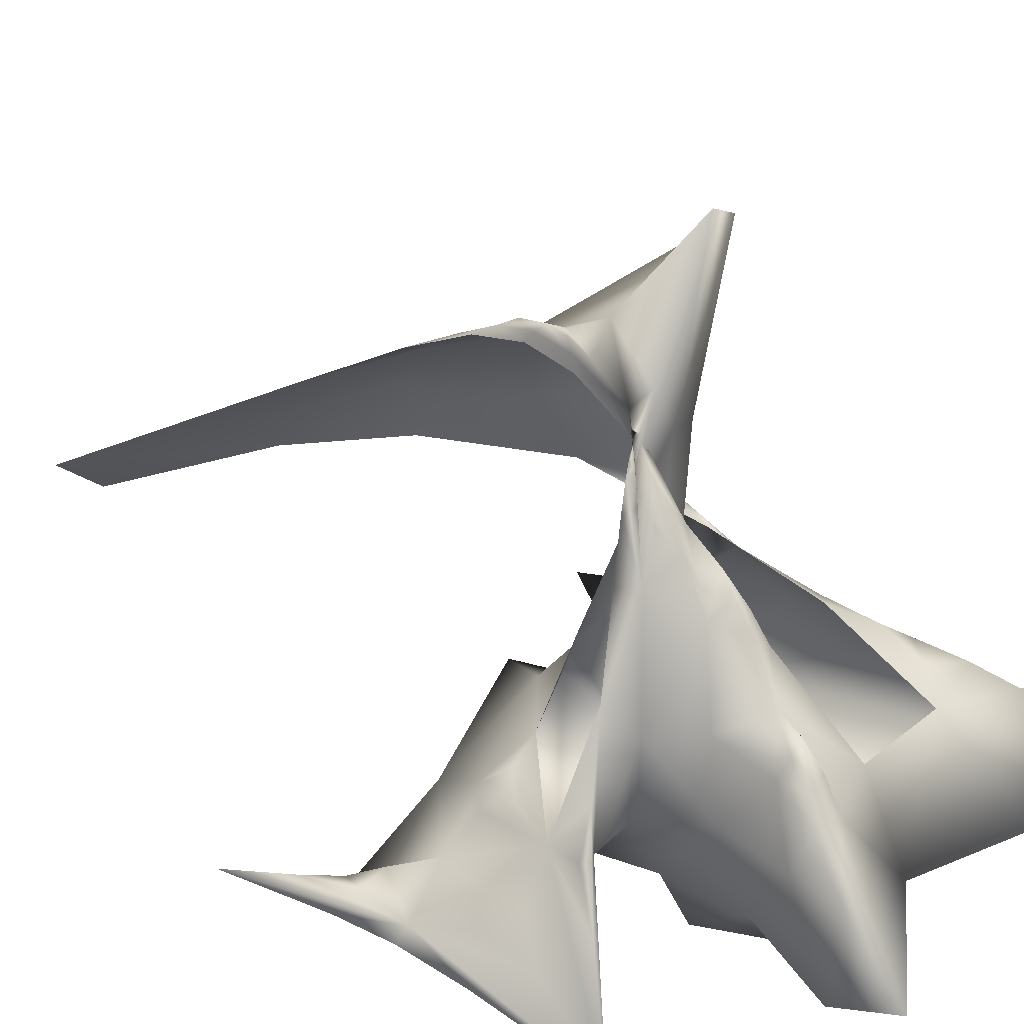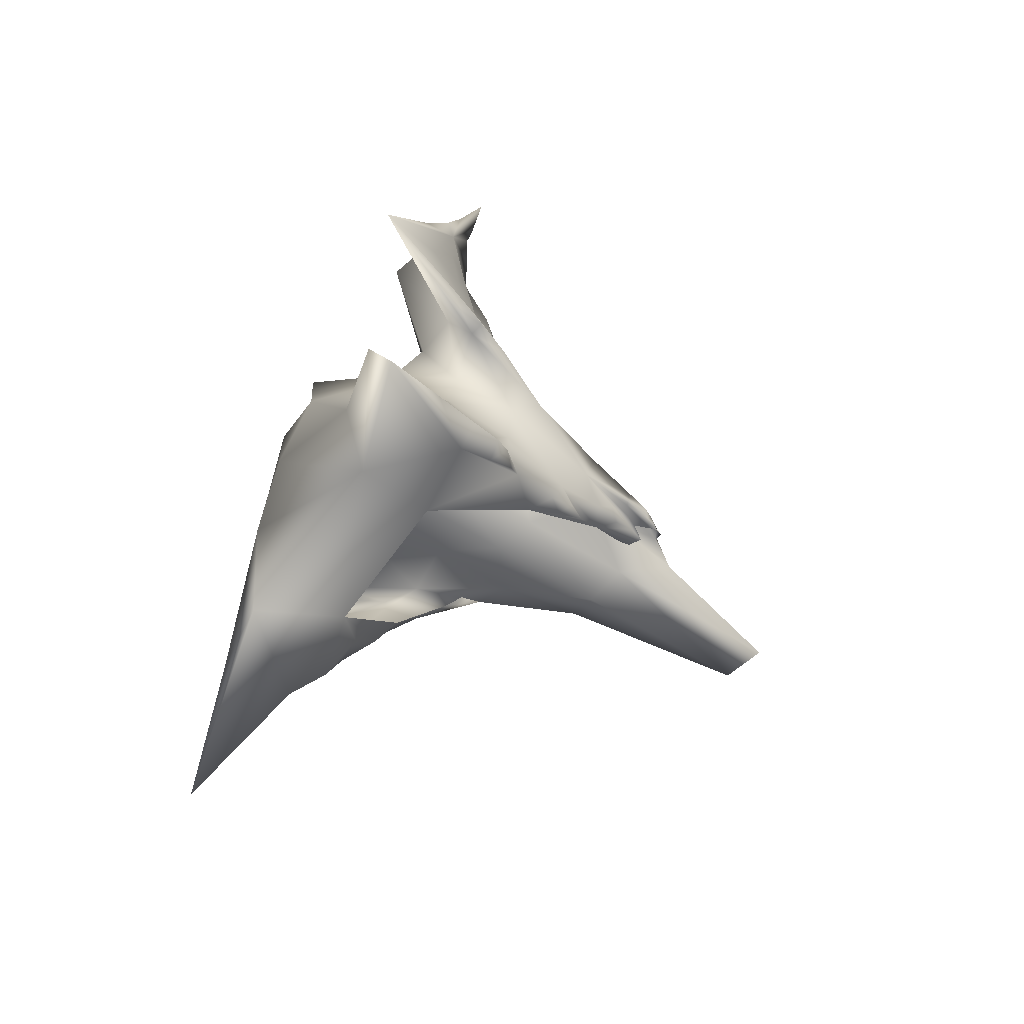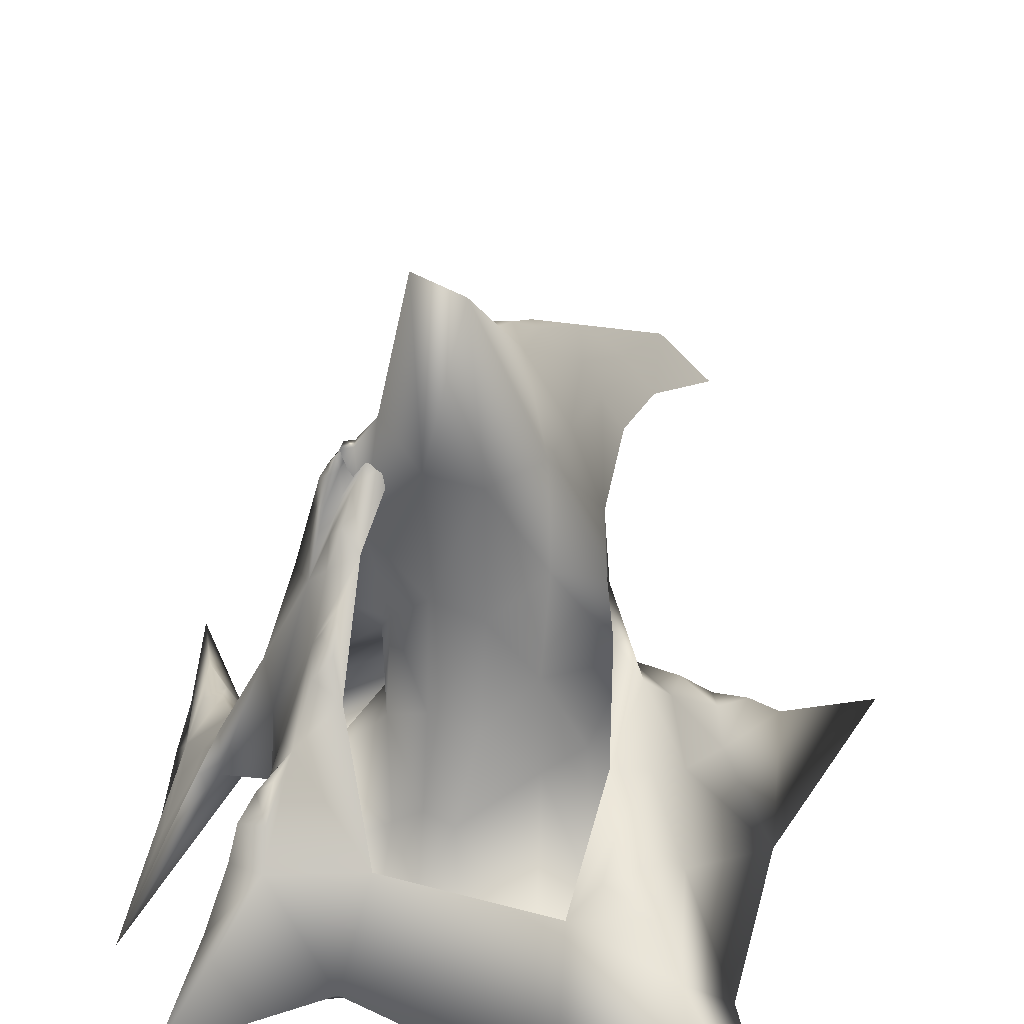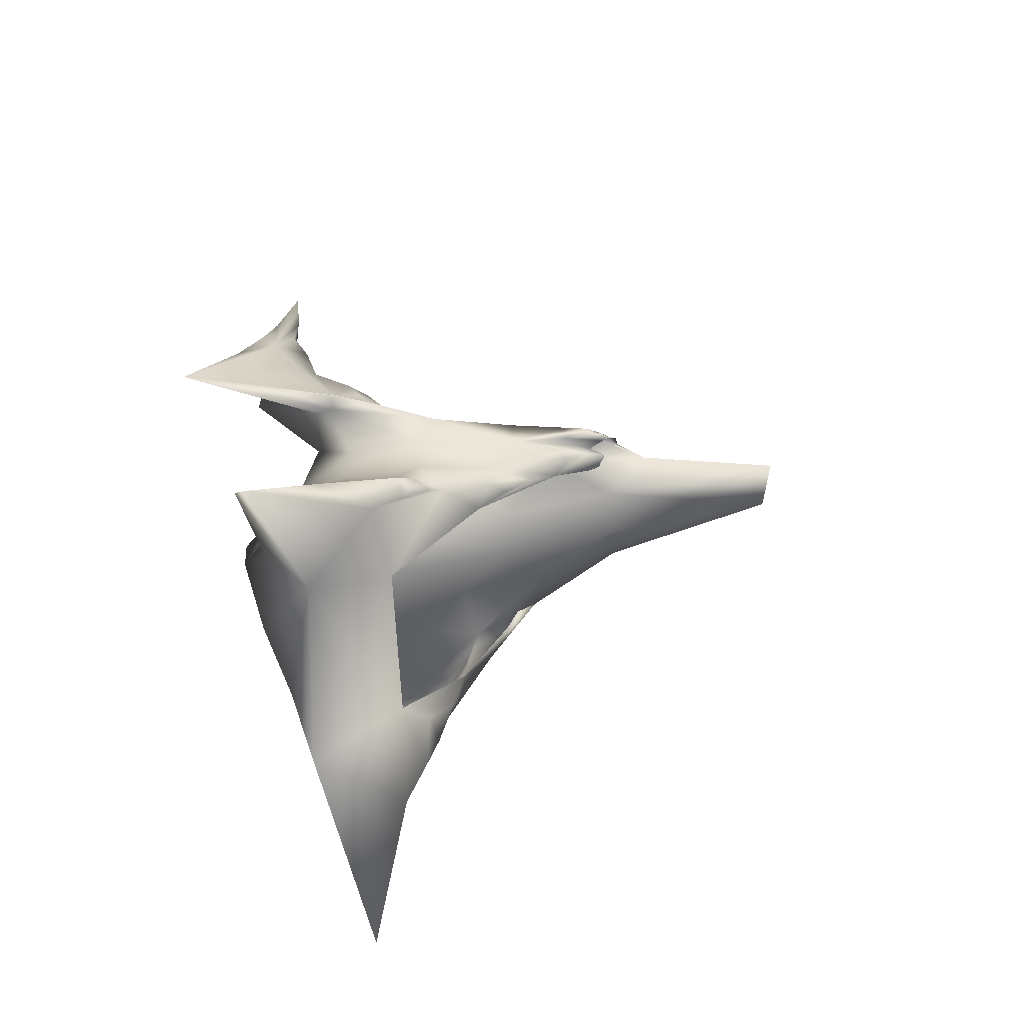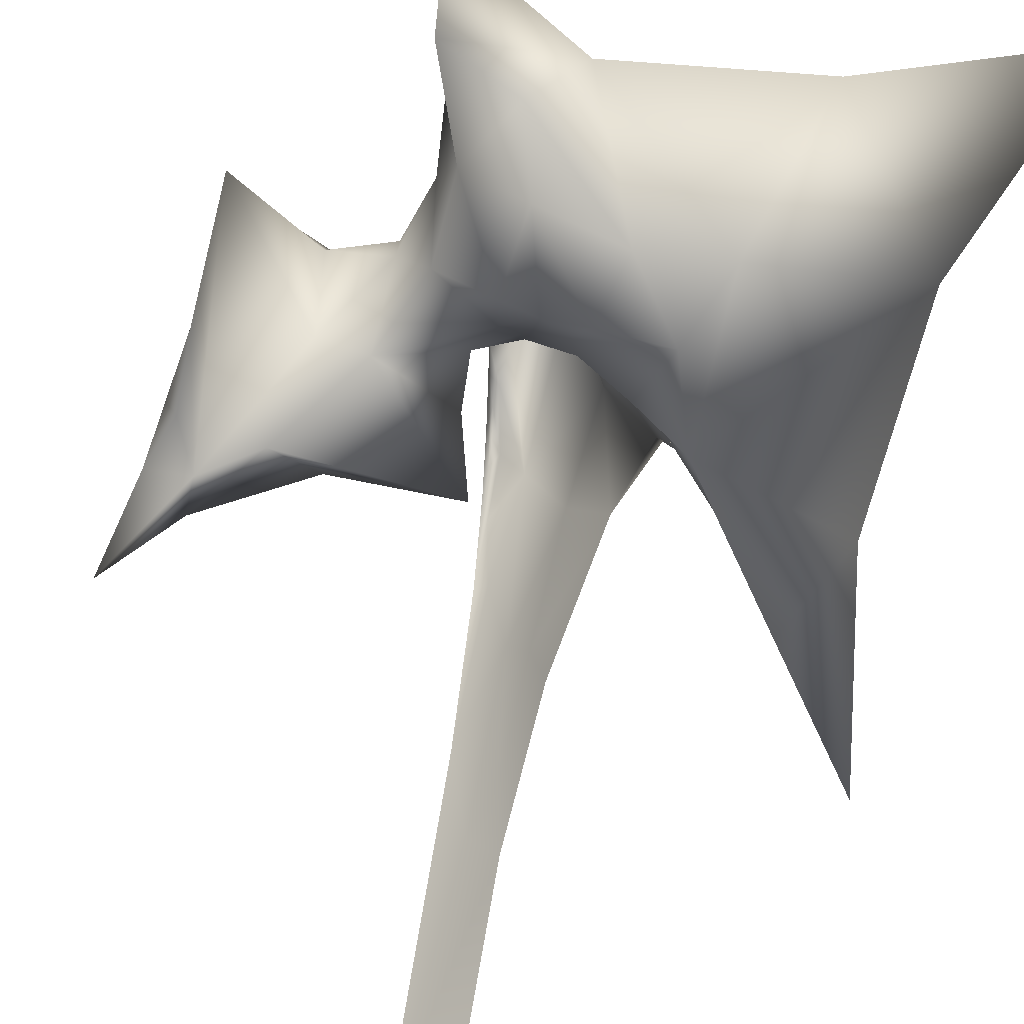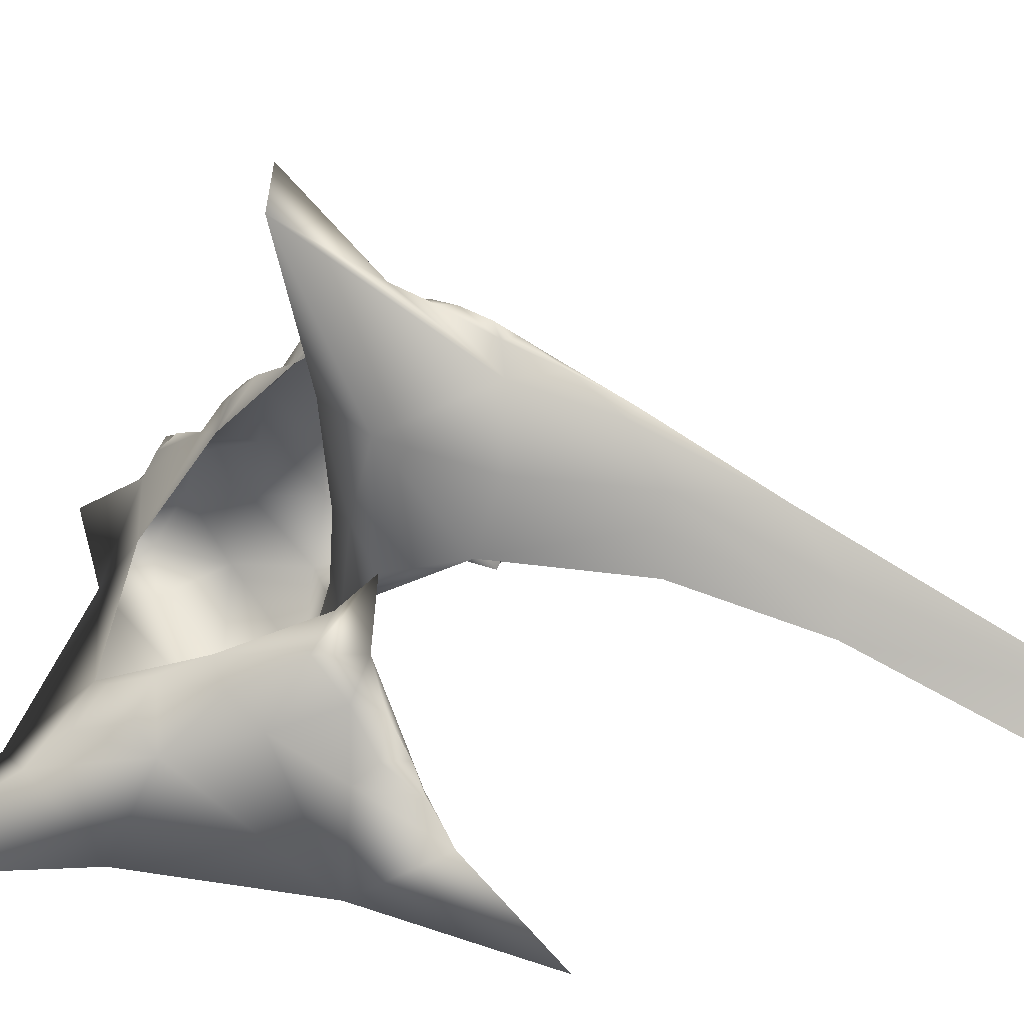
<metadata>
{"format":"obj","ext":"obj","renderer":"f3d","projection":"perspective","resolution":1024,"background":"white","views":[{"elev":25.3,"azim":-60.8,"up":"+Z"},{"elev":-74.7,"azim":-118.9,"up":"+Y"},{"elev":30.7,"azim":11.6,"up":"+Z"},{"elev":-76.3,"azim":-77.8,"up":"+Y"},{"elev":-77.9,"azim":-16.9,"up":"+Z"},{"elev":43.8,"azim":99.5,"up":"+Z"}]}
</metadata>
<code>
o 0
v -106.9 -138.1 -16.96
v -32.12 -105.4 0.9771
v -55.63 -82.15 -24.74
v -98.5 -96.1 -30.81
v 69.79 -129.9 -18.04
v 50.19 -44.71 -36.48
v 5.164 -37.3 -44.92
v -40.8 -43.77 -45.2
v 175 -175 0
v 137.2 -57.91 -13.78
v -72.19 -0.1986 -5.228
v -73.82 -45.51 -12.24
v -42.57 -1.875 -49.07
v -1.388 -1.969 -49.13
v 36.31 -2.447 -40.74
v 139.1 59.04 -13.56
v 54.67 40.61 -38.1
v -117.6 89.64 -33.39
v -86.25 45.65 6.08
v -43.65 37.79 52.29
v -39.15 68.61 66.6
v -24.46 105.9 56.94
v 175 175 0
v 115.7 108.8 -23.31
v -36.89 16.99 6.178
v -88.18 4.212 31.88
v -111.8 45.11 11.73
v -80.9 -34.32 33.18
v -87.46 -71.25 23.18
v -94.21 -99.77 19.76
v -5.631 13.64 10.15
v 30.7 36.21 31.07
v 3.151 26.79 55.49
v -22.27 3.703 -27.66
v -21.51 15.62 15.59
v -142.9 131.1 -20.33
v -91.52 105.8 24.43
v -175 175 0
v -144.5 113.5 -20.82
v -69.3 -87.73 48.13
v -63.94 -52.15 90.67
v -43.9 -38.68 109.8
v -22.25 -77.99 49.33
v 81.04 -41.3 65.1
v 100.8 -49.53 51.31
v 103.9 -78.6 43.95
v 78.02 -67.32 50.76
v -59.47 -1.429 153.8
v -61.11 11.3 164.1
v -52.12 18.41 185
v -53.94 6.749 171.2
v 26.09 281 124.4
v 32.99 250.4 127.8
v 42.61 278.8 104.9
v 55.08 402.3 48.63
v 25.45 410.7 71.36
v 55.46 64.02 126.2
v 67.16 61.23 83.07
v 88.67 55.05 69.79
v 78.42 34.86 89.86
v 90.01 72.74 69.39
v 103.2 87.53 52.1
v 119.7 97.38 44.63
v 108 73.2 54.11
v -66.71 23.76 181.8
v -61.71 24.65 190.3
v -58.96 24.37 201
v -63.78 23.6 194.4
v -118.6 9.774 26.78
v -96.62 18.83 89.77
v -71.86 11.63 138.7
v -88.25 2.437 72.96
v -76.45 -26.1 76.2
v -62.94 -16.16 124.4
v -57.89 -37.31 119.4
v -56.64 -24.39 135.2
v -50.09 -16.98 145.9
v -49.58 -30.82 129.1
v -78.03 -59.38 63.35
v -82.91 -77.12 66.6
v -77.39 -65.73 75.94
v -68.81 -66.55 83.32
v -69.61 -78.72 67.99
v 3.594 7.422 291.1
v 6.278 26.66 187.2
v 32.68 46.02 135
v 28.98 57.48 187.5
v -21 23.15 193.5
v -21.14 6.601 301.3
v -18.71 89.77 230.9
v -13.78 106.6 228.4
v -12.24 119.5 221.8
v -18.82 95.81 225.6
v -122.1 66.51 34.91
v -112.6 66.94 45.85
v -107.1 57.26 53.02
v -117.5 50.65 41.21
v -151.4 51.21 -7.122
v -140.4 54.7 7.787
v -140.5 32.92 3.947
v -152.3 19.39 -19.59
v -141.4 -2.174 -1.642
v -128.4 11.78 26.91
v -117.6 12.1 51.23
v -128 5.735 28.81
v -86.48 -82.31 48.28
v -133.1 79.9 12.18
v -105.6 77.25 37.46
v 64.04 -78.6 36.74
v 118.5 -100.3 28.12
v -165 85.93 -18.43
v -162.5 49.6 -31.97
v -158.5 90.03 -21.01
v -166.8 118.3 -11.43
v 29.5 40 81.16
v 50.6 47.24 40.69
v 101.5 16.46 57.15
v 113.1 59.62 40.44
v 109.7 -35.13 39.48
v -41.13 39.45 105.8
v -21.45 27.54 62.95
v -20.76 29.9 124
v -53.96 73.91 69.84
v -49.84 56.96 88.93
v 133.4 113.5 27.8
v -164.7 -21.81 -57.76
v -156.7 108.7 -0.2698
v -161.8 137.6 0.878
v -148.8 121.9 -1.937
v -144.7 102.9 6.503
v -88.6 55.94 62.15
v 103.9 92.86 33.44
v 71.68 -15.14 74.32
v 89.28 -5.046 68.71
v -57.9 22.72 179
v -41.06 35.22 208.2
v -39.28 29.05 194.3
v -45.08 3.938 161
v 6.025 115.7 211.2
v 28.14 118.4 171.6
v 30.38 188.4 150.5
v 19.71 193.1 166
v 8.427 249.2 156.8
v 3.861 172.2 192.9
v -74.05 24.16 134.1
v -69.95 23.89 161
v -80.8 21.58 139.8
v -58.59 25.89 179.4
v -50.47 30.79 157
v -40.52 23.01 221
v -52.05 24.22 203.3
v -60.21 23.22 198.6
v -56.96 25.33 205.3
v -52.34 28.12 205
v -58.74 23.14 192
v -72.15 22.68 171.8
v -68.02 22.84 187
v -63.33 20.6 189.7
v -65.1 18.02 173.9
v -19.05 56.89 240.2
v -8.259 111.4 222.3
v -18.59 78.82 230.6
v -5.077 143.7 210.5
v -28.69 60.39 221.8
v -23.75 75.48 228.8
v -25.31 73.45 221.8
v -31.98 51.18 210.8
v -123.1 31.03 27.9
v -158.5 82.34 -11.09
v 5.784 31.07 114.3
v 46.58 107.6 134.2
v -64.03 47.19 105.8
v 62.52 43.6 104.9
v 40.66 195.3 129.4
v -2.375 176.5 195.3
v -11.04 133.2 214
v -18.86 100.5 219.2
v -26.75 70.54 212.9
v -35.28 39.38 194.5
f 4 1 2
f 3 4 2
f 8 3 7
f 6 7 2
f 5 6 2
f 3 2 7
f 10 6 5
f 9 10 5
f 11 12 13
f 8 13 12
f 15 14 7
f 6 15 7
f 17 15 6
f 16 17 10
f 6 10 17
f 22 18 19
f 21 22 19
f 20 21 19
f 24 17 16
f 23 24 16
f 20 19 25
f 13 25 11
f 19 11 25
f 19 27 26
f 11 19 26
f 11 26 28
f 12 11 28
f 12 4 3
f 8 12 3
f 29 4 12
f 28 29 12
f 30 1 4
f 29 30 4
f 33 31 32
f 17 32 15
f 14 15 31
f 31 15 32
f 25 13 34
f 35 25 34
f 34 13 8
f 14 34 8
f 7 14 8
f 37 36 18
f 22 37 18
f 36 38 39
f 18 36 39
f 18 39 27
f 19 18 27
f 43 40 41
f 42 43 41
f 46 47 45
f 44 45 47
f 48 49 51
f 50 51 49
f 55 56 54
f 53 54 52
f 56 52 54
f 60 57 58
f 59 60 58
f 64 61 62
f 63 64 62
f 68 65 66
f 67 68 66
f 72 69 70
f 71 72 70
f 73 72 74
f 71 74 72
f 78 75 76
f 77 78 76
f 41 79 73
f 74 41 73
f 83 80 81
f 82 83 81
f 87 84 85
f 86 87 85
f 84 89 88
f 85 84 88
f 92 93 91
f 90 91 93
f 97 94 95
f 96 97 95
f 100 101 98
f 99 100 98
f 105 102 103
f 104 105 103
f 27 69 26
f 72 26 69
f 40 1 30
f 106 40 30
f 79 29 28
f 73 79 28
f 107 36 37
f 108 107 37
f 5 109 110
f 9 5 110
f 5 2 109
f 43 109 2
f 113 114 111
f 112 113 111
f 106 30 29
f 79 106 29
f 2 1 40
f 43 2 40
f 116 115 32
f 17 116 32
f 119 117 16
f 10 119 16
f 118 16 117
f 120 20 121
f 122 120 121
f 124 123 21
f 22 21 123
f 26 72 28
f 73 28 72
f 110 119 10
f 9 110 10
f 16 118 125
f 23 16 125
f 39 126 27
f 69 27 126
f 127 128 129
f 130 127 129
f 131 108 123
f 22 123 37
f 108 37 123
f 58 116 132
f 24 132 17
f 116 17 132
f 125 132 24
f 23 125 24
f 44 133 134
f 45 44 119
f 134 119 44
f 46 45 119
f 110 46 119
f 110 109 46
f 47 46 109
f 47 109 44
f 133 44 109
f 74 71 48
f 49 48 71
f 49 71 135
f 50 49 135
f 136 50 135
f 138 51 50
f 137 138 50
f 136 137 50
f 138 74 48
f 51 138 48
f 142 139 140
f 141 142 140
f 143 144 142
f 56 143 52
f 142 52 143
f 139 142 144
f 61 58 132
f 62 61 132
f 63 62 132
f 125 63 132
f 118 64 63
f 125 118 63
f 59 58 61
f 118 59 64
f 61 64 59
f 147 70 145
f 146 147 145
f 151 148 149
f 150 151 149
f 155 152 154
f 153 154 152
f 71 70 147
f 159 71 156
f 158 159 157
f 156 157 159
f 147 156 71
f 75 41 74
f 76 75 74
f 76 74 77
f 138 77 74
f 78 77 42
f 138 42 77
f 42 41 75
f 78 42 75
f 80 106 79
f 81 80 79
f 81 79 41
f 82 81 41
f 40 83 41
f 82 41 83
f 40 106 80
f 83 40 80
f 162 160 139
f 161 162 139
f 163 161 139
f 144 163 139
f 166 167 164
f 165 166 164
f 94 107 108
f 95 94 108
f 96 95 108
f 131 96 108
f 131 168 97
f 96 131 97
f 168 107 94
f 97 168 94
f 98 169 99
f 107 99 169
f 168 100 99
f 107 168 99
f 168 126 101
f 100 168 101
f 101 126 169
f 98 101 169
f 102 126 168
f 103 102 168
f 104 103 168
f 70 104 168
f 69 105 104
f 70 69 104
f 69 126 102
f 105 69 102
f 112 111 169
f 126 112 169
f 112 126 39
f 113 112 39
f 39 38 114
f 113 39 114
f 114 38 169
f 111 114 169
f 169 38 128
f 127 169 128
f 128 38 36
f 129 128 36
f 130 129 36
f 107 130 36
f 107 169 130
f 127 130 169
f 160 89 84
f 139 160 84
f 160 136 150
f 89 160 150
f 150 149 88
f 89 150 88
f 122 121 170
f 33 170 121
f 85 88 122
f 170 85 122
f 88 149 122
f 120 122 149
f 57 87 86
f 58 57 86
f 171 140 87
f 57 171 87
f 139 84 87
f 140 139 87
f 91 90 161
f 162 161 90
f 165 164 162
f 90 165 162
f 164 136 160
f 162 164 160
f 136 154 150
f 151 150 154
f 153 67 151
f 154 153 151
f 67 66 151
f 148 151 66
f 120 124 20
f 21 20 124
f 149 172 120
f 124 120 172
f 172 131 124
f 123 124 131
f 35 34 31
f 14 31 34
f 121 35 33
f 31 33 35
f 121 20 35
f 25 35 20
f 86 115 58
f 116 58 115
f 85 170 86
f 115 86 170
f 170 33 115
f 32 115 33
f 117 60 59
f 118 117 59
f 134 60 117
f 119 134 117
f 133 173 60
f 134 133 60
f 173 171 57
f 60 173 57
f 141 140 171
f 174 141 171
f 53 141 174
f 54 53 174
f 52 142 53
f 141 53 142
f 175 163 144
f 143 175 144
f 176 92 163
f 175 176 163
f 92 91 161
f 163 92 161
f 176 177 92
f 93 92 177
f 177 178 166
f 93 177 166
f 93 166 90
f 165 90 166
f 178 179 167
f 166 178 167
f 179 138 137
f 167 179 137
f 137 136 167
f 164 167 136
f 146 145 149
f 148 146 149
f 65 146 148
f 66 65 148
f 156 147 146
f 65 156 146
f 135 155 136
f 154 136 155
f 135 71 159
f 155 135 159
f 155 159 158
f 152 155 158
f 152 68 67
f 153 152 67
f 158 157 68
f 152 158 68
f 157 156 65
f 68 157 65

</code>
